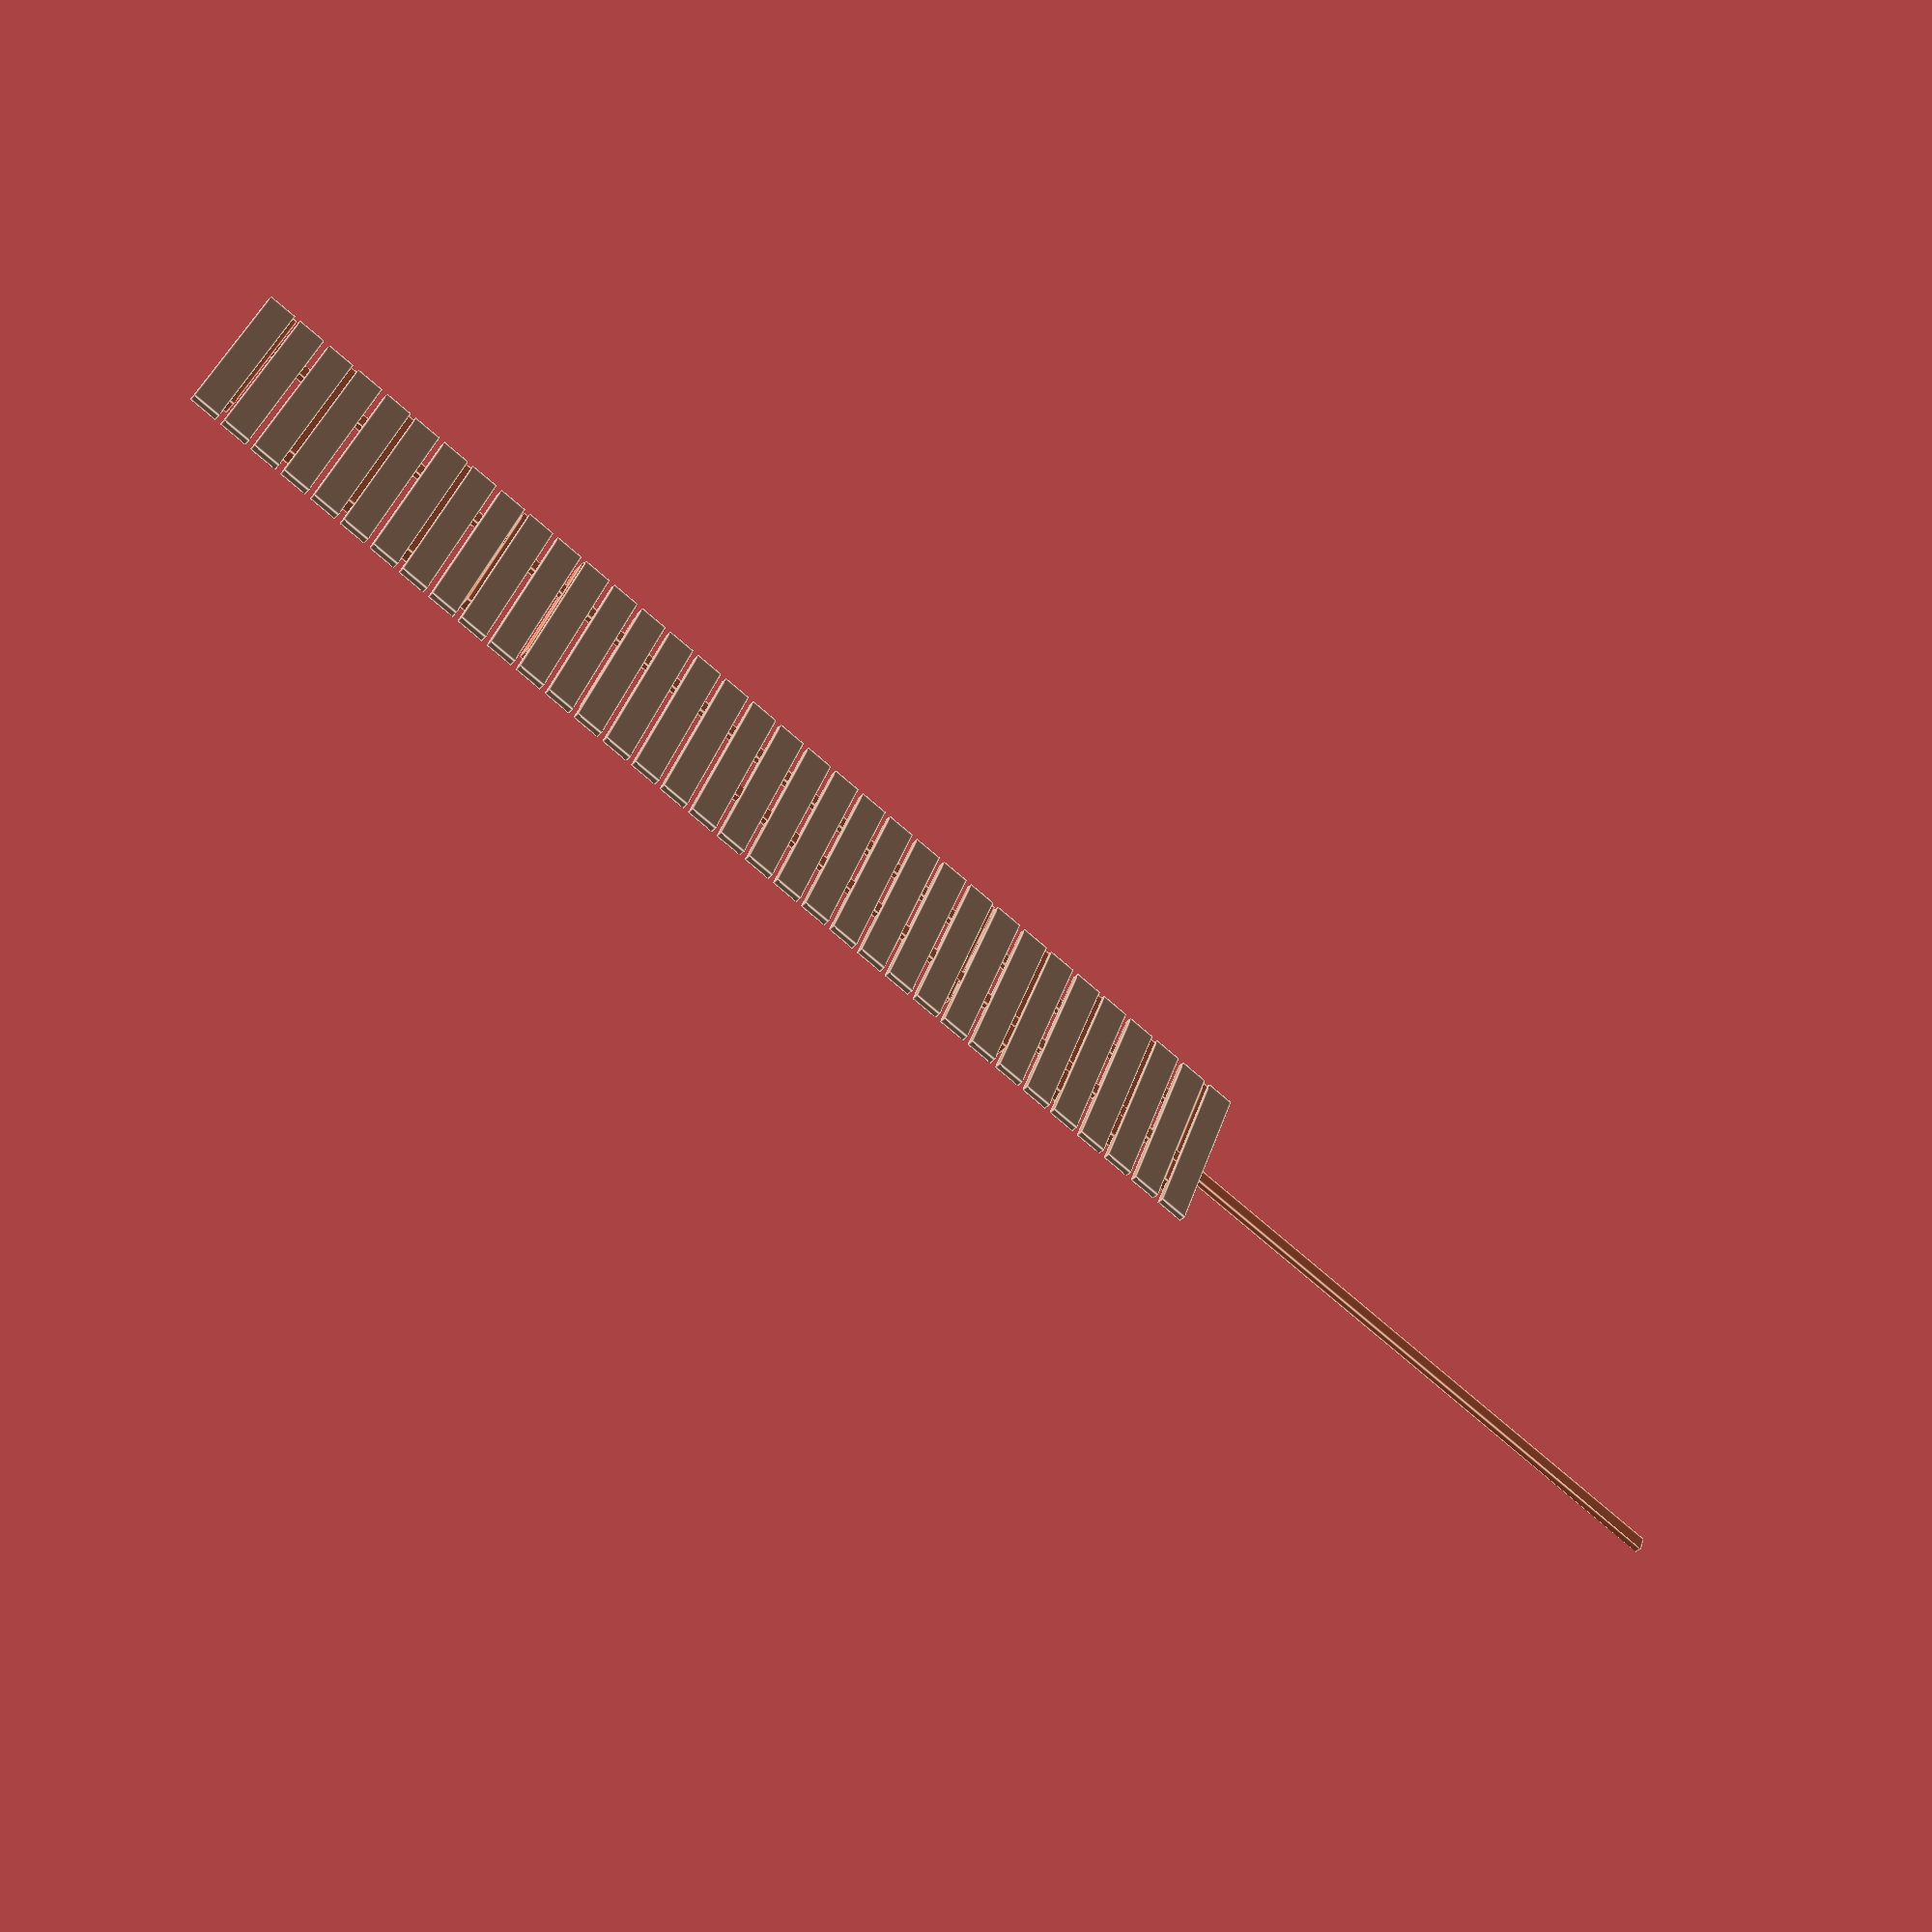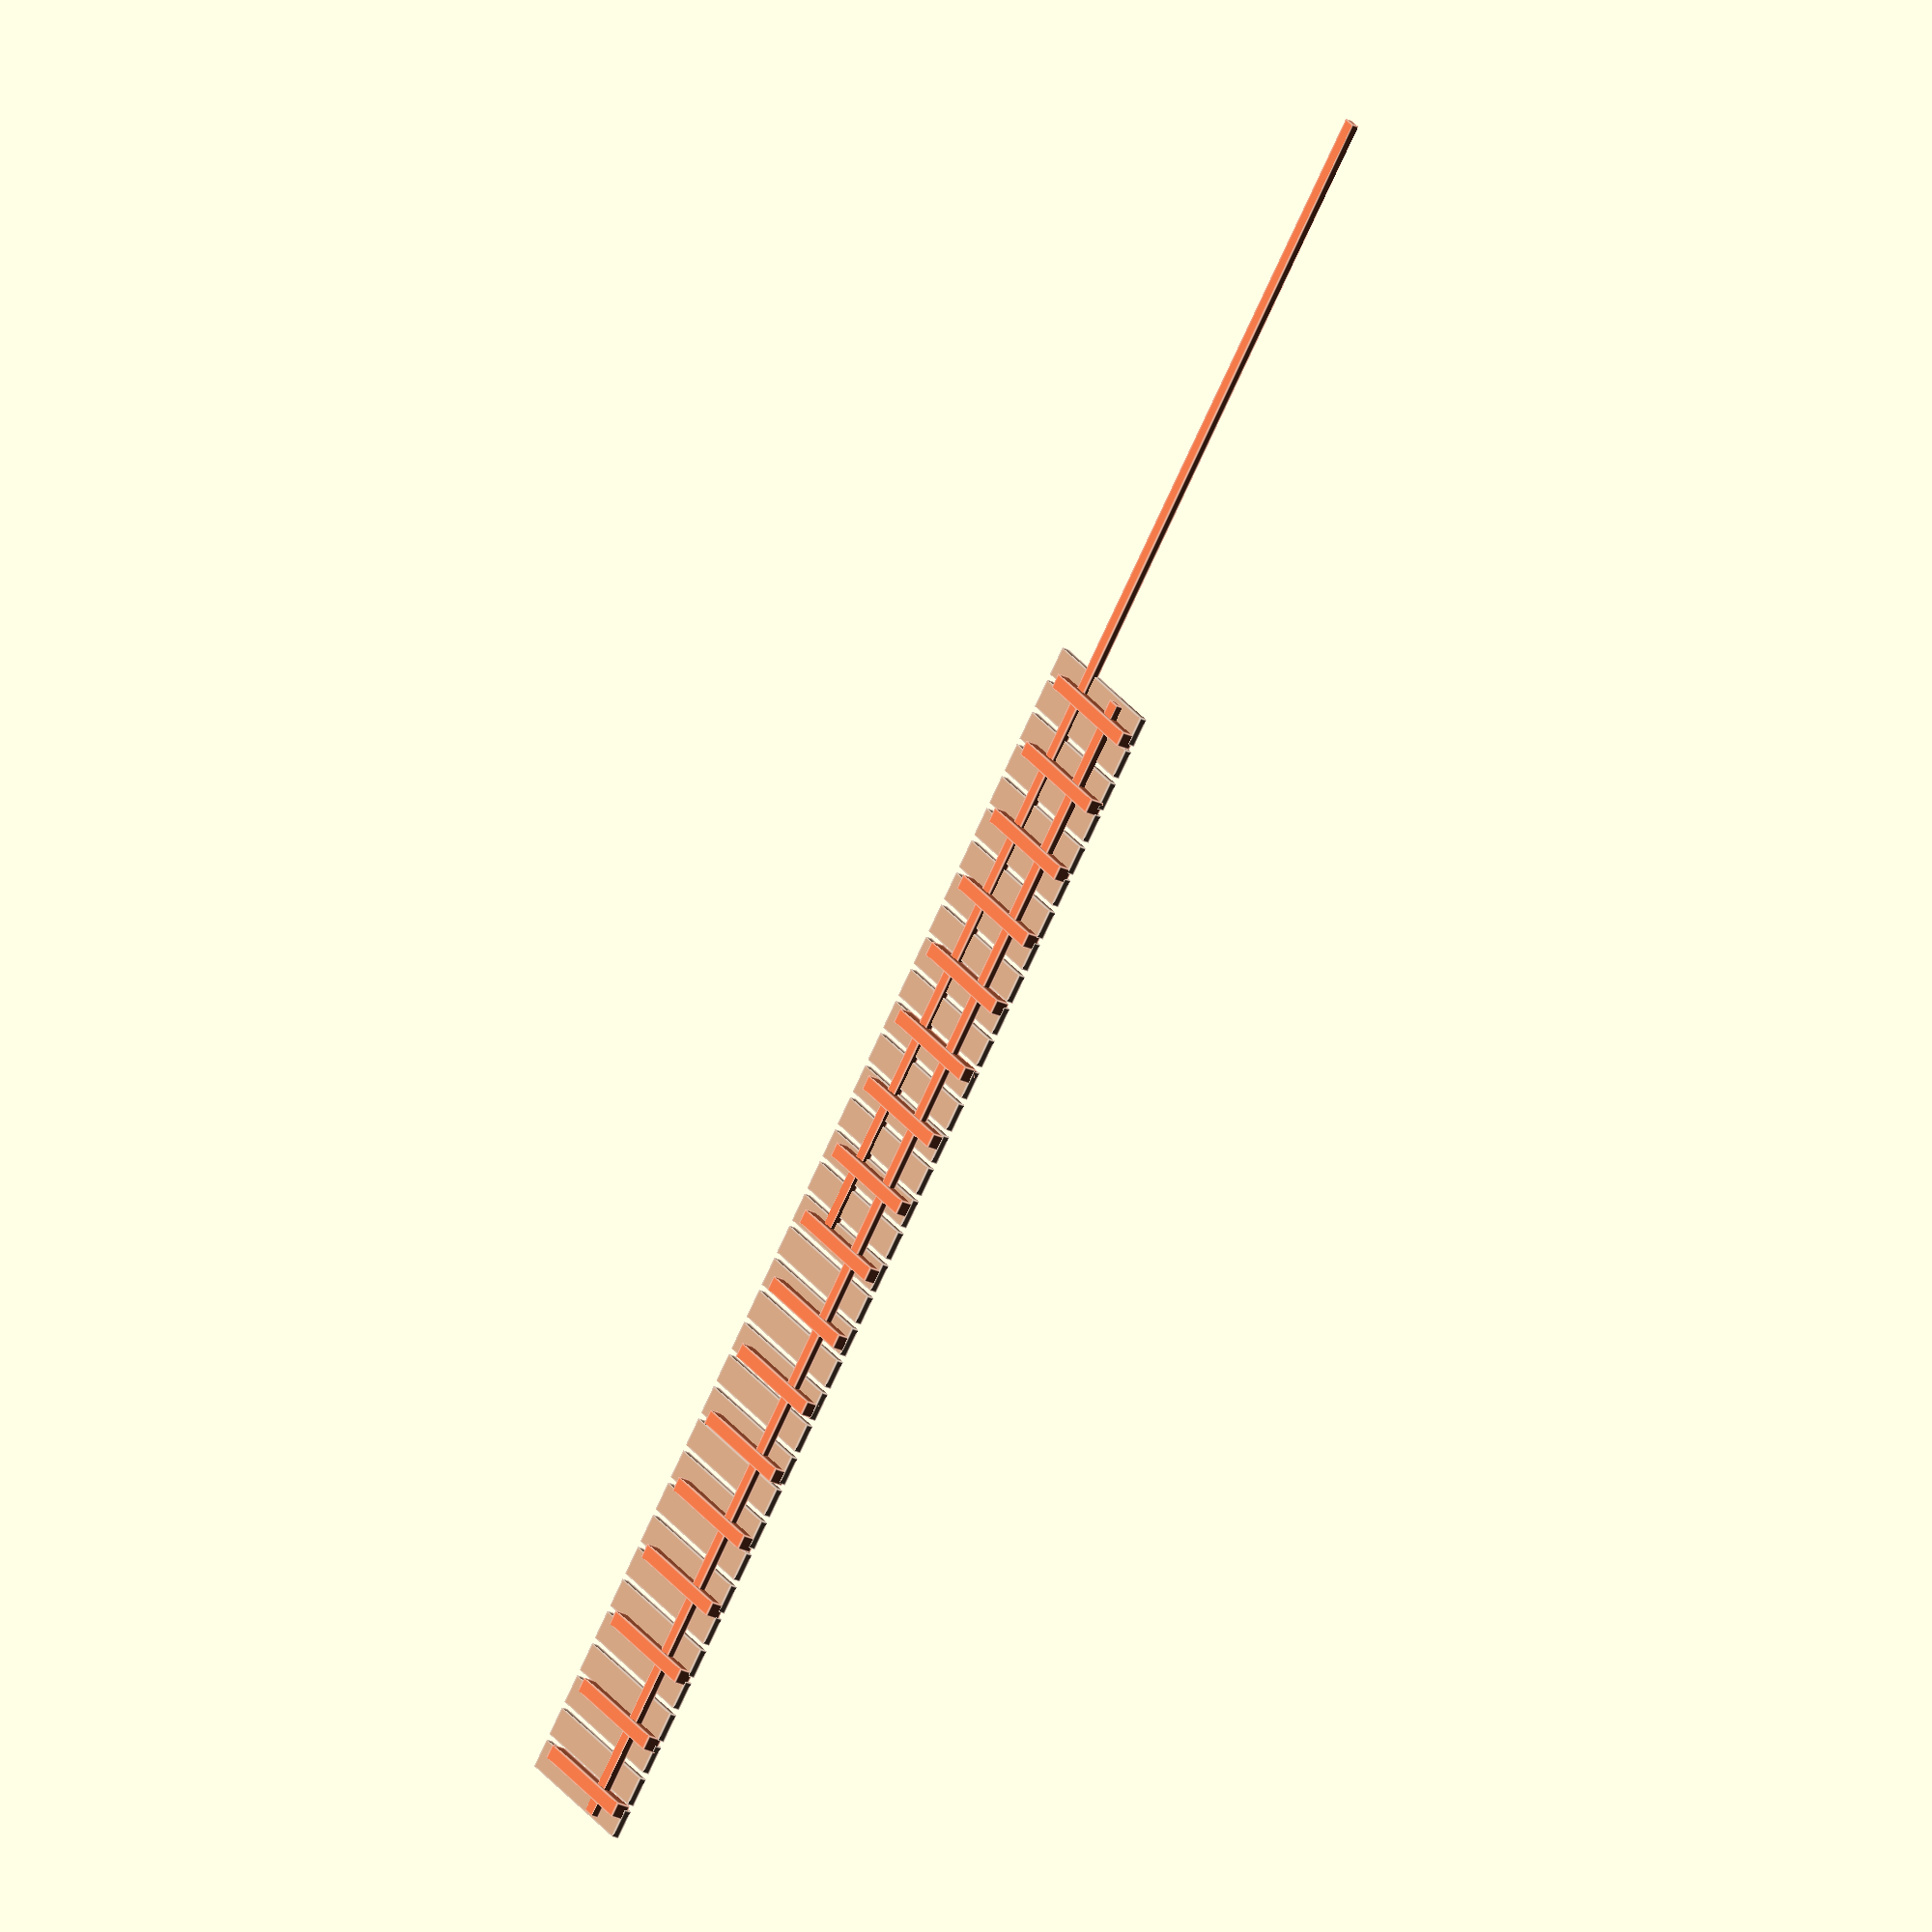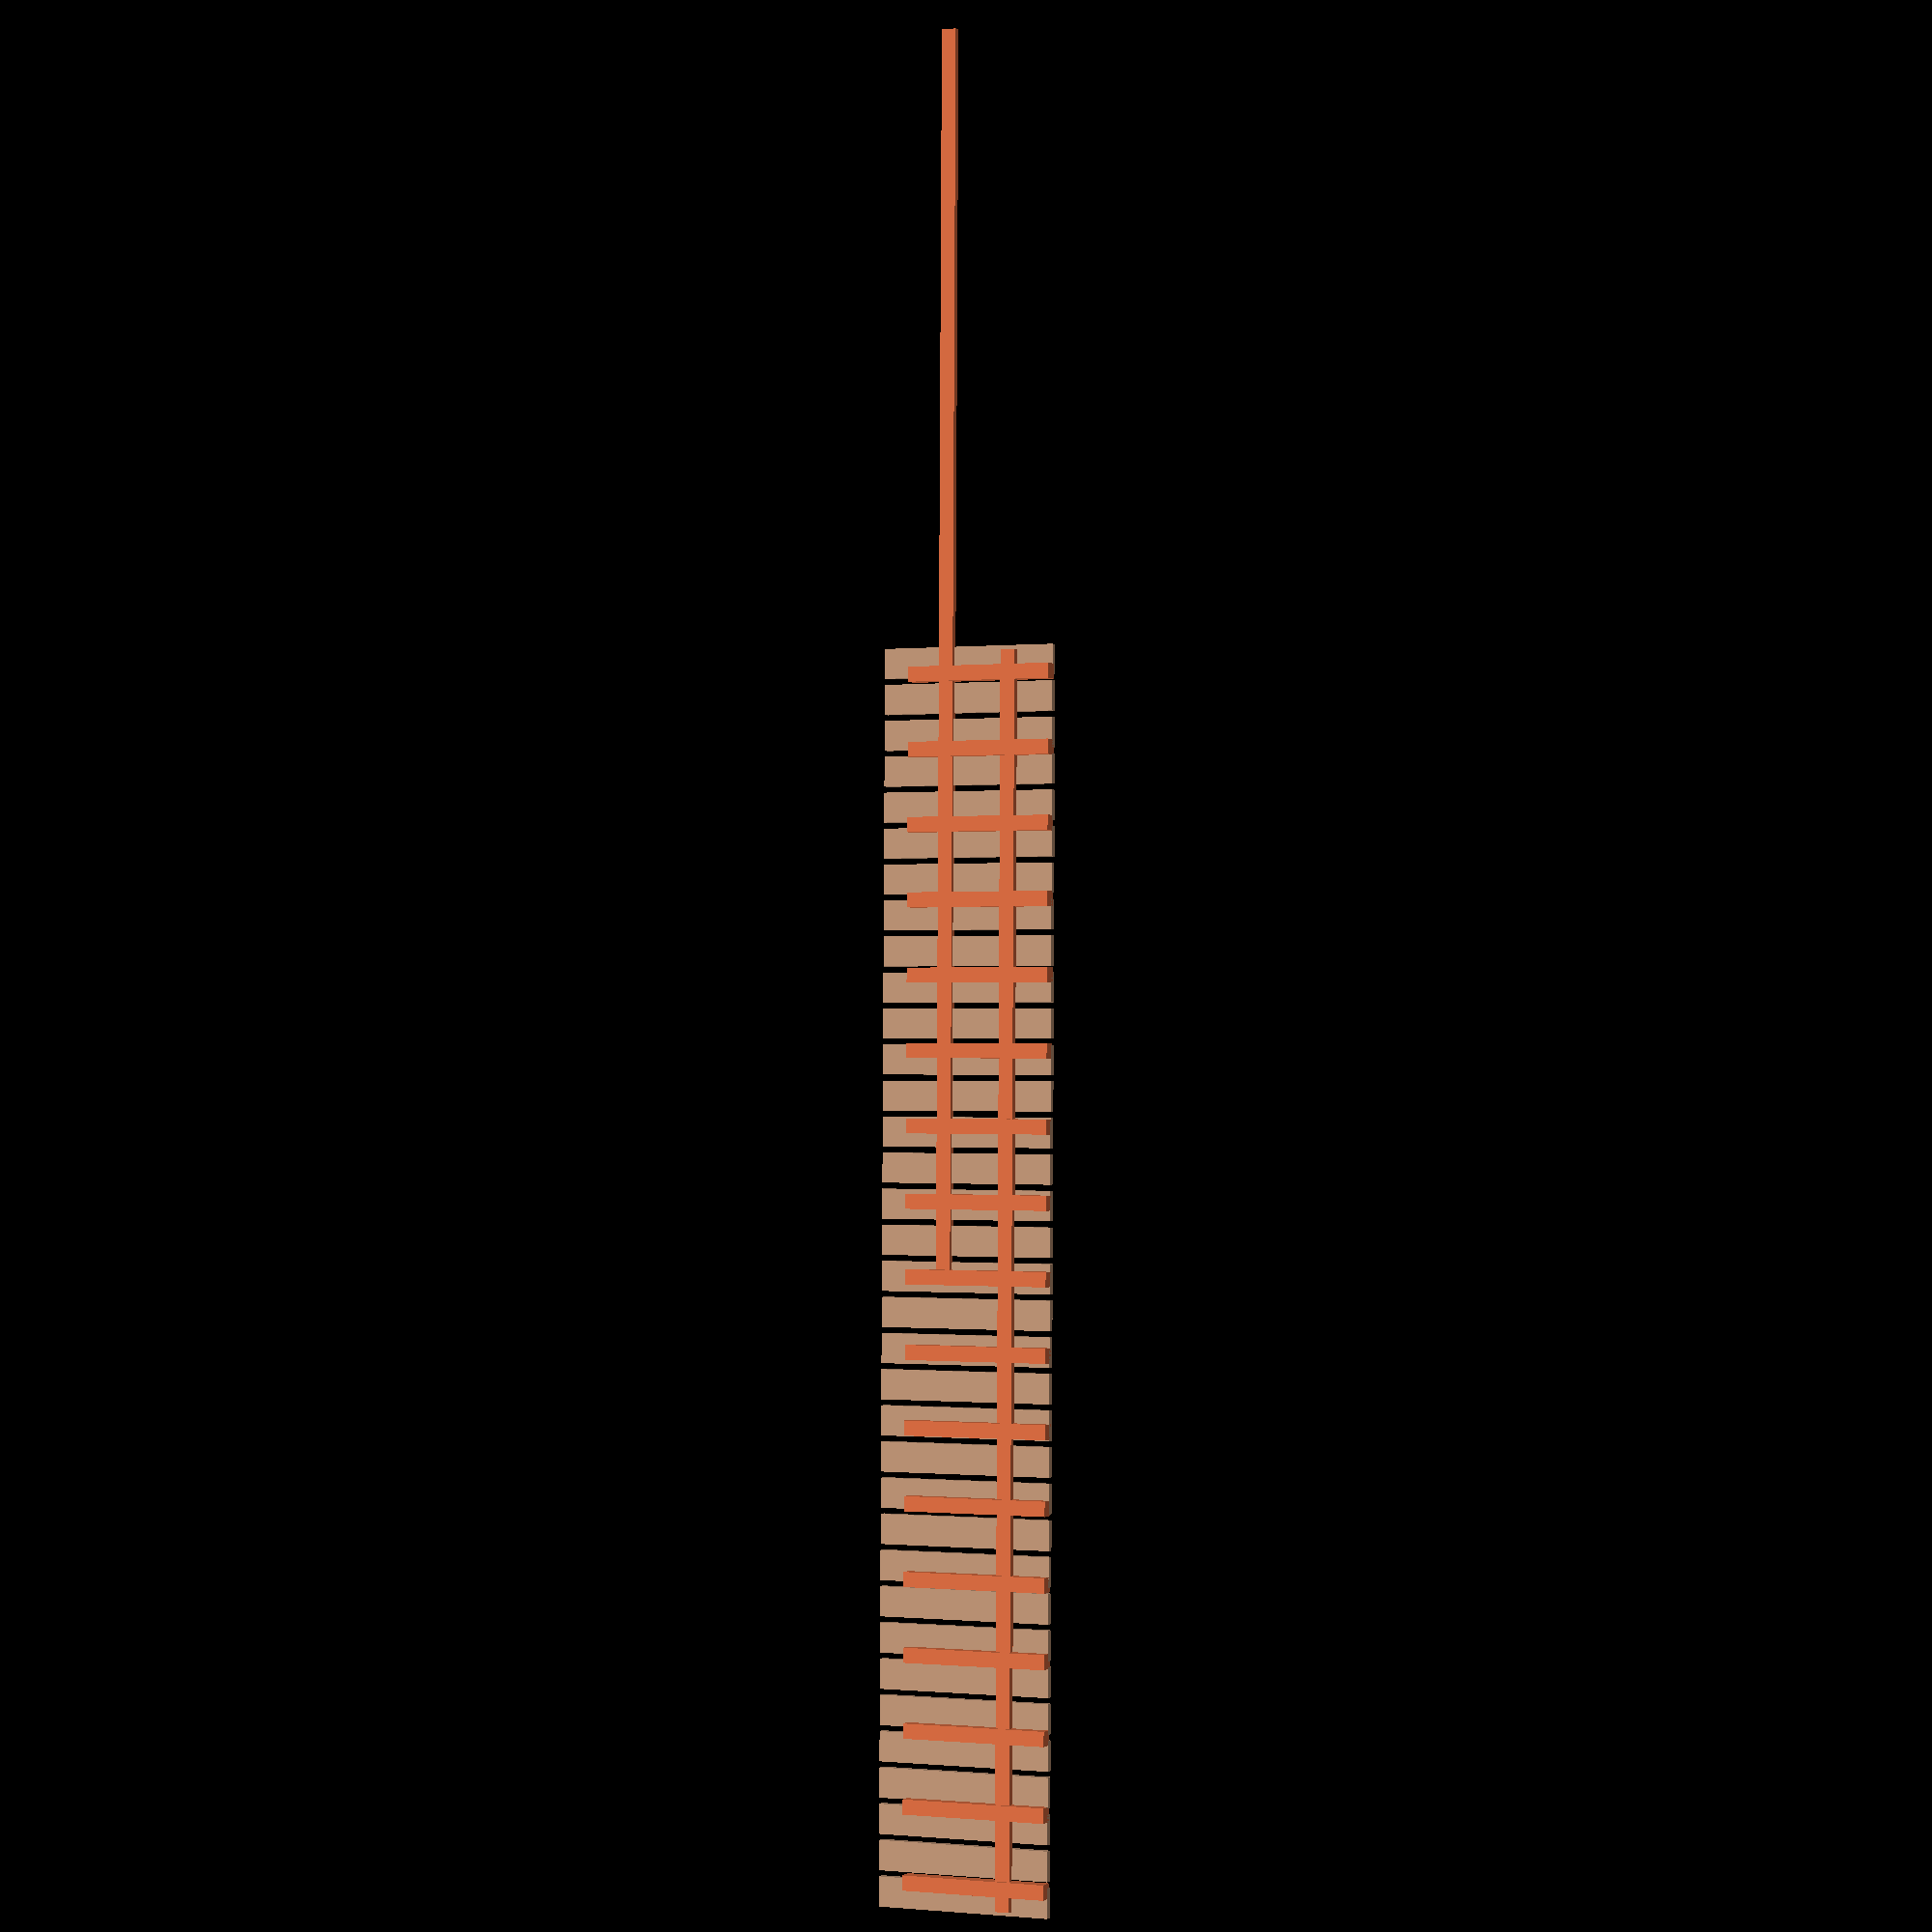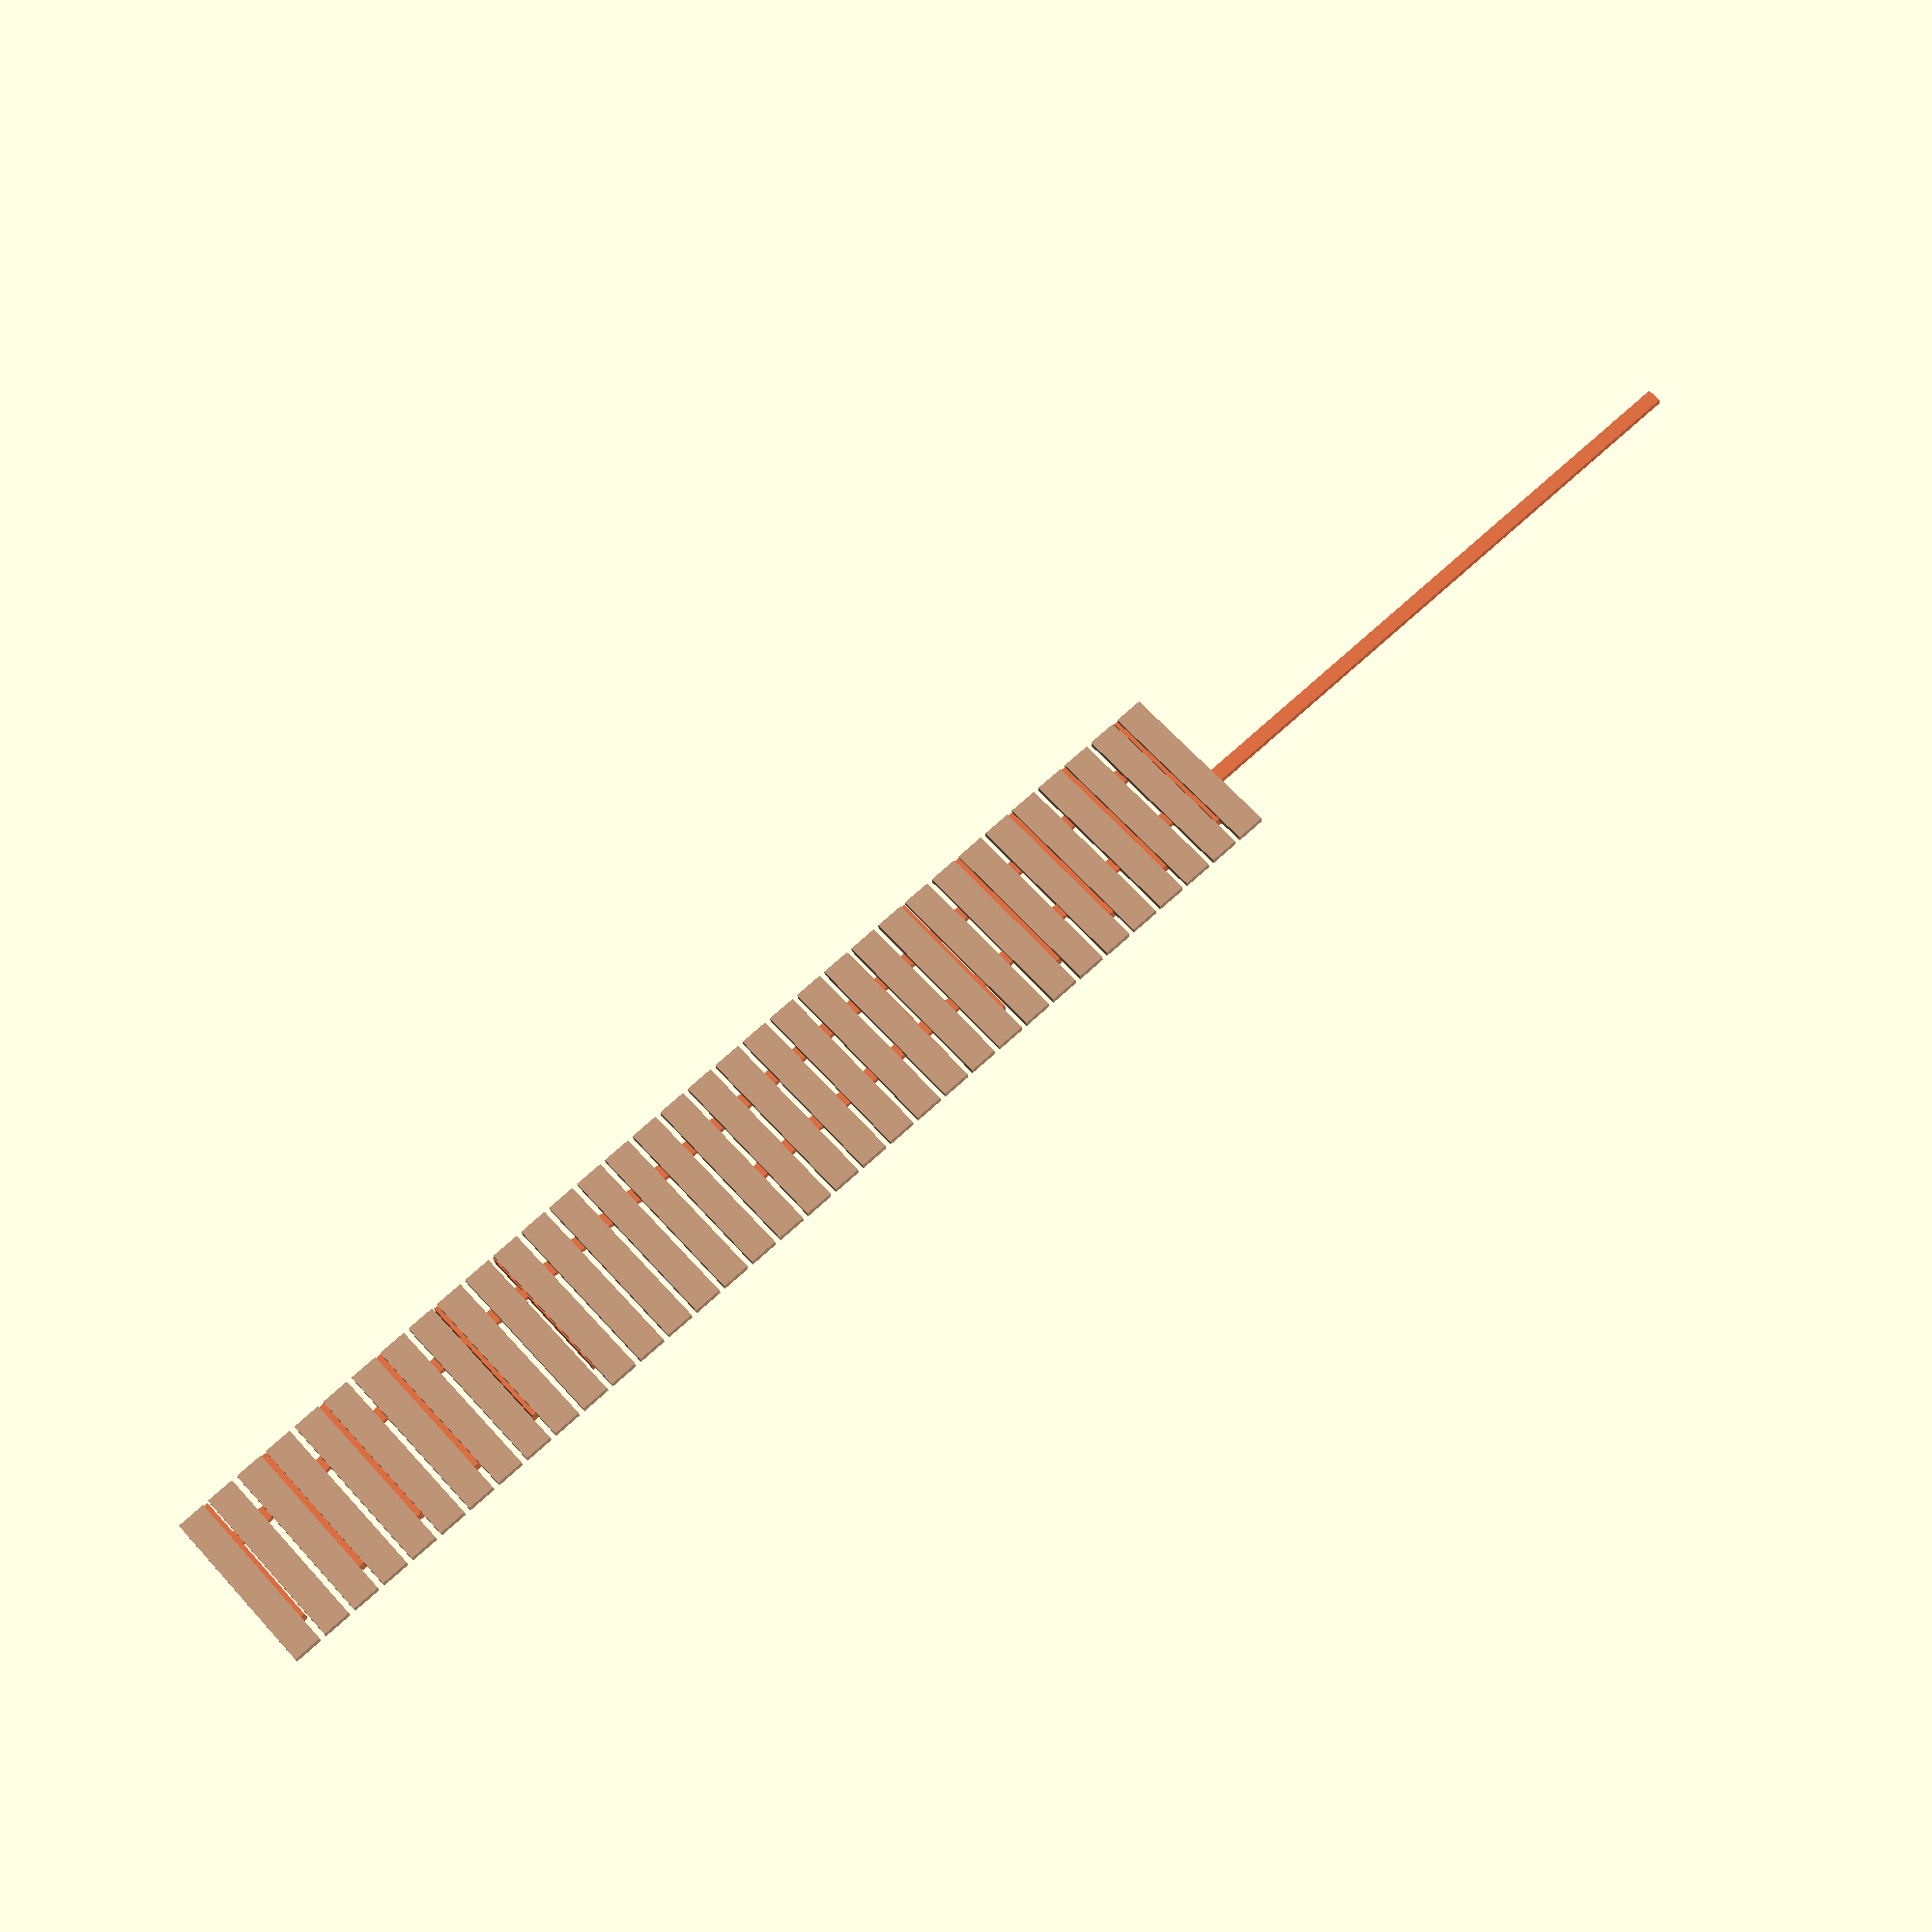
<openscad>

module Fence_02(){

    module staccionata(){
    color("#da6d42")
    cube([1,1,10],center = true);
    }

    for (i=[-8:8])
       translate([i*5,0,0])
          staccionata();
          
    color("#da6d42"){     
    translate([0,0,-2])      
    cube([83,0.5,1],center = true);}

    color("#da6d42"){  
    translate([0,0,2])
    cube([83,0.5,1],center = rue);
    }

    color("#bd9476"){
    for (i=[-17:17])

       translate([i*2.4,0.5,1])
       cube([2,0.5,12],center = true);
    }
    
}


Fence_02();
 

          
         
</openscad>
<views>
elev=140.0 azim=218.4 roll=162.8 proj=p view=edges
elev=334.4 azim=242.4 roll=154.5 proj=o view=edges
elev=180.7 azim=89.3 roll=67.7 proj=p view=solid
elev=296.8 azim=353.7 roll=318.2 proj=p view=wireframe
</views>
